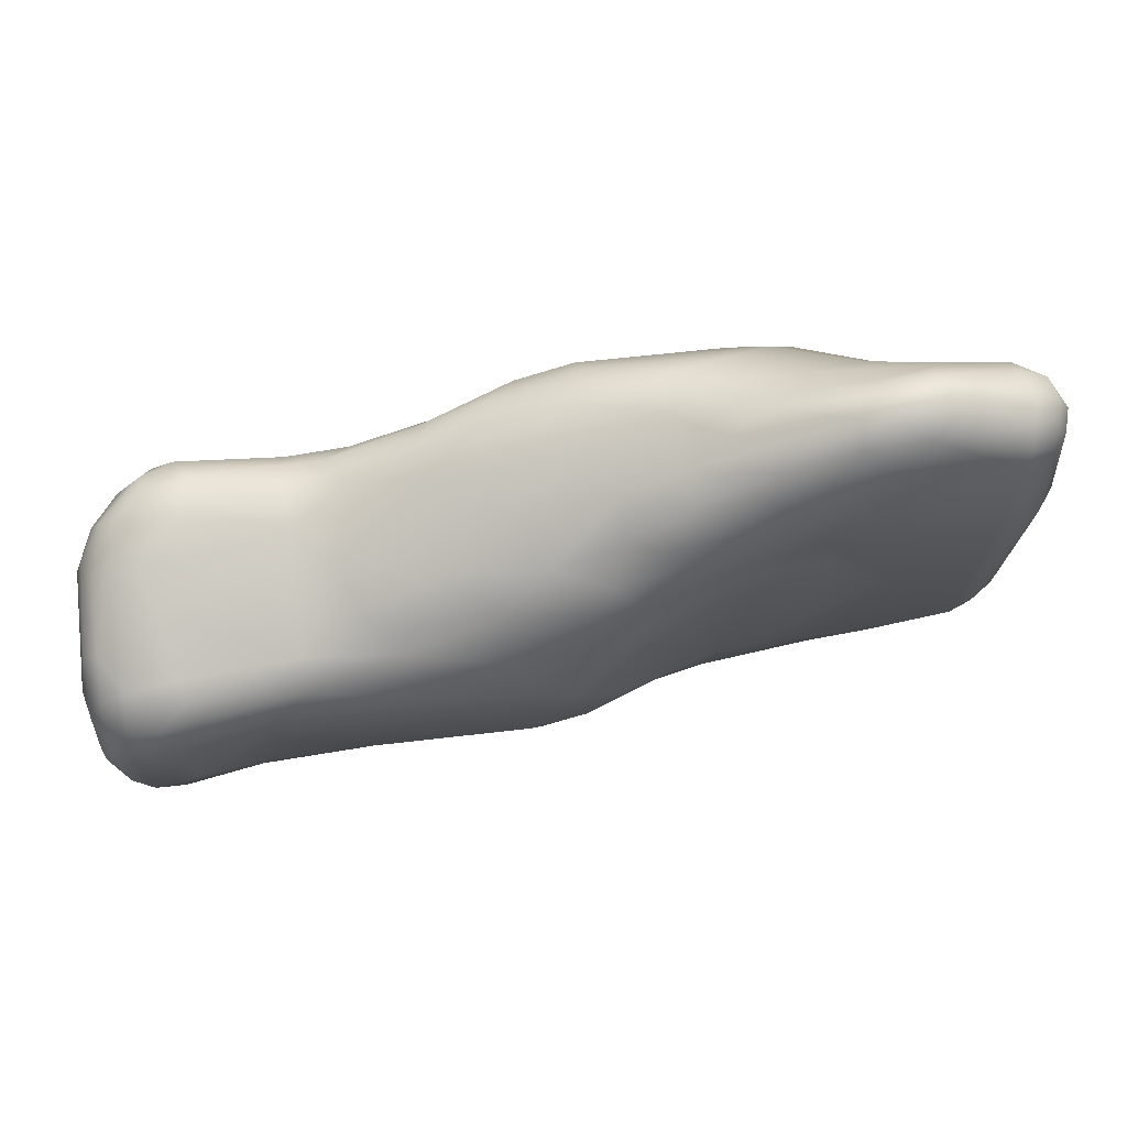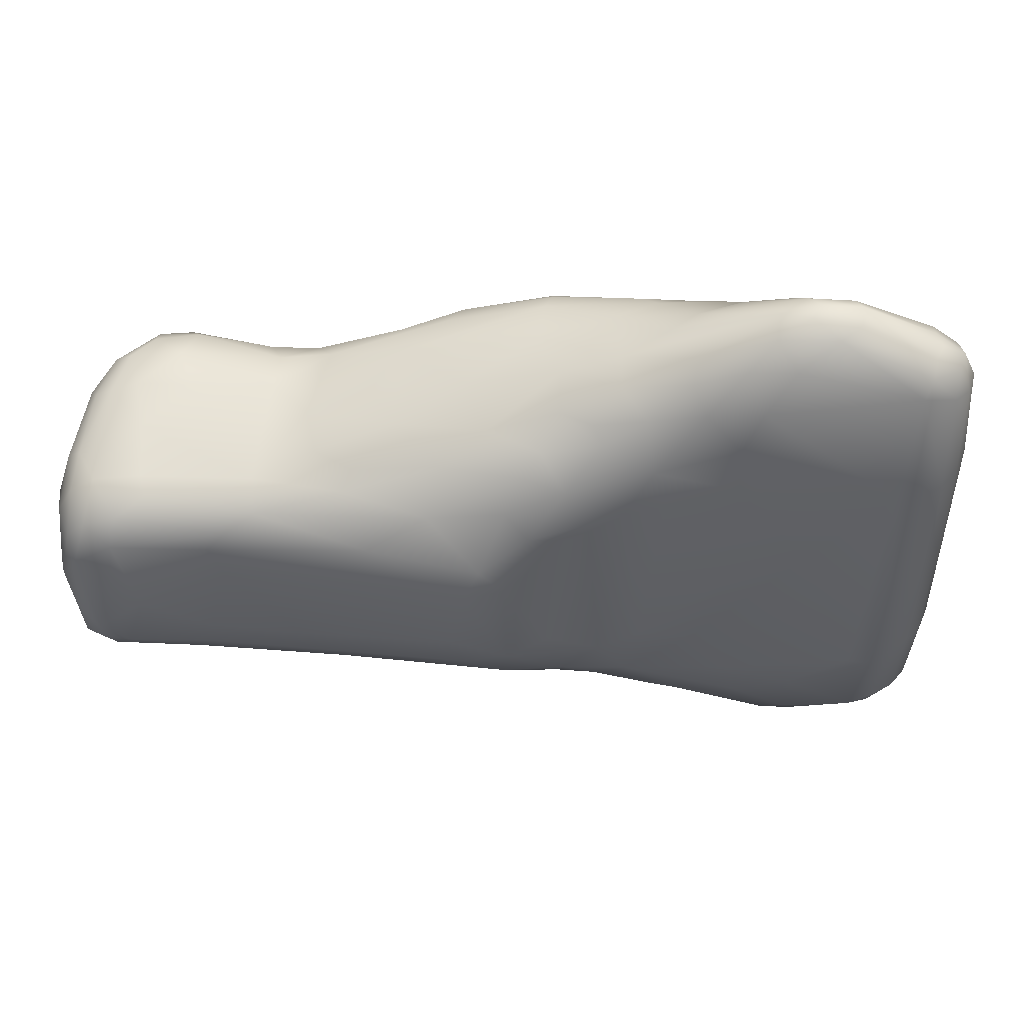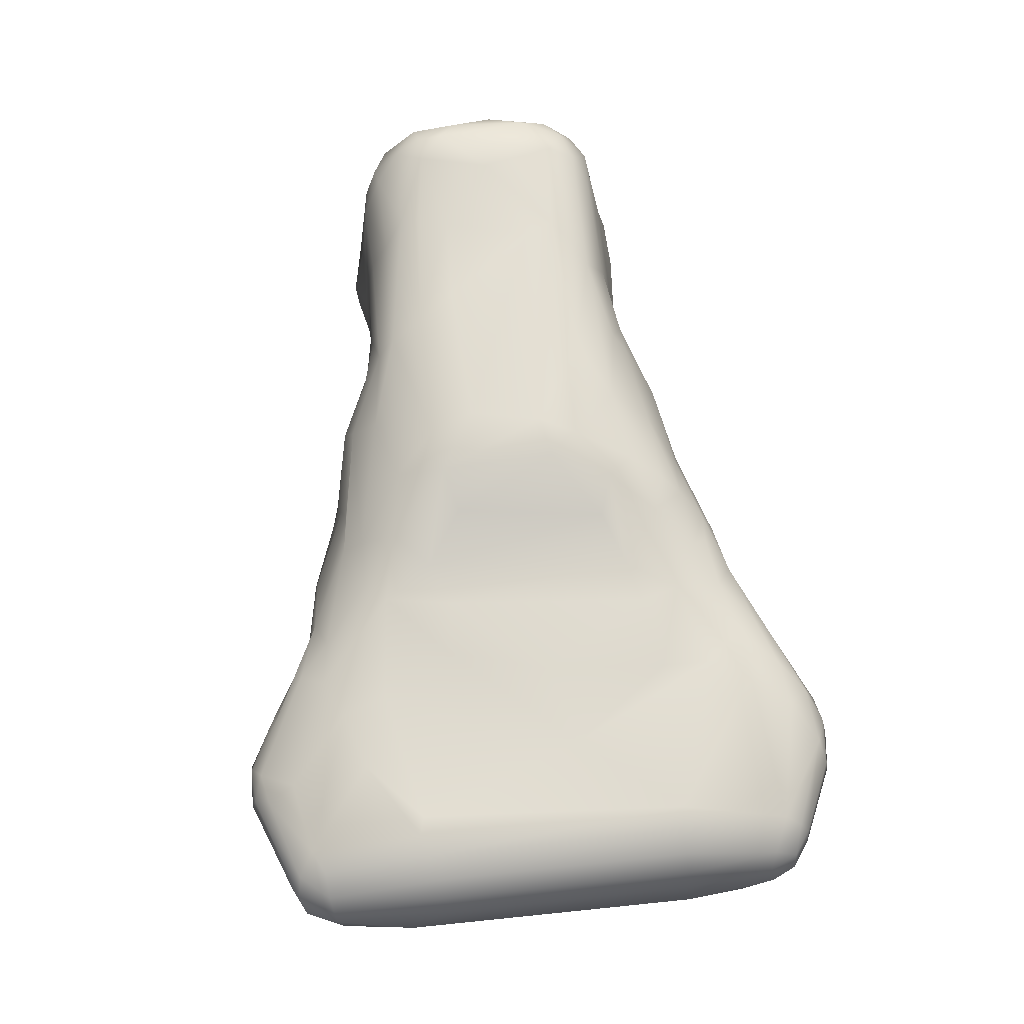
<metadata>
{"format":"obj","ext":"obj","renderer":"f3d","projection":"perspective","resolution":1024,"background":"white","views":[{"elev":74.5,"azim":174.1,"up":"+Z"},{"elev":49.4,"azim":-173.3,"up":"+Z"},{"elev":62.3,"azim":-96.0,"up":"+Y"}]}
</metadata>
<code>
v 6226 4745 5369 1
v 6229 4762 5355 1
v 6274 4755 5368 1
v 6263 4775 5357 1
v 6217 4773 5356 1
v 6255 4789 5359 1
v 6216 4789 5361 1
v 6308 4791 5383 1
v 6241 4806 5370 1
v 6207 4809 5378 1
v 6296 4809 5387 1
v 6250 4726 5396 1
v 6116 4737 5407 1
v 6114 4757 5398 1
v 6339 4730 5414 1
v 6370 4752 5420 1
v 6115 4775 5396 1
v 6098 4791 5405 1
v 6116 4808 5408 1
v 6123 4723 5422 1
v 6326 4708 5430 1
v 6091 4741 5424 1
v 6086 4768 5411 1
v 6397 4727 5434 1
v 6403 4784 5431 1
v 6217 4829 5408 1
v 6139 4828 5424 1
v 6328 4849 5449 1
v 6347 4829 5424 1
v 6227 4700 5456 1
v 6295 4695 5451 1
v 6375 4701 5438 1
v 6492 4713 5444 1
v 6470 4689 5451 1
v 6074 4749 5449 1
v 6495 4760 5444 1
v 6072 4773 5444 1
v 6076 4787 5442 1
v 6478 4803 5449 1
v 6090 4806 5439 1
v 6411 4827 5444 1
v 6113 4822 5437 1
v 6283 4857 5471 1
v 6375 4851 5457 1
v 6372 4667 5471 1
v 6473 4670 5467 1
v 6611 4688 5483 1
v 6175 4692 5513 1
v 6111 4692 5537 1
v 6625 4705 5480 1
v 6087 4711 5502 1
v 6555 4734 5460 1
v 6617 4731 5475 1
v 6580 4787 5478 1
v 6553 4836 5484 1
v 6536 4855 5490 1
v 6490 4857 5485 1
v 6473 4651 5498 1
v 6577 4670 5490 1
v 6268 4679 5490 1
v 6682 4740 5496 1
v 6066 4739 5527 1
v 6677 4800 5496 1
v 6656 4841 5496 1
v 6134 4858 5545 1
v 6220 4856 5492 1
v 6637 4875 5506 1
v 6434 4877 5505 1
v 6486 4880 5507 1
v 6310 4646 5540 1
v 6396 4644 5517 1
v 6532 4646 5519 1
v 6604 4666 5513 1
v 6220 4679 5536 1
v 6693 4696 5529 1
v 6734 4712 5536 1
v 6074 4716 5537 1
v 6752 4732 5535 1
v 6740 4764 5525 1
v 6956 4730 5526 1
v 6923 4732 5524 1
v 6936 4747 5521 1
v 6738 4840 5528 1
v 6696 4882 5524 1
v 6409 4885 5530 1
v 6299 4864 5520 1
v 6627 4909 5535 1
v 6794 4717 5551 1
v 6833 4732 5544 1
v 6857 4714 5547 1
v 6916 4709 5535 1
v 6957 4712 5536 1
v 6988 4741 5540 1
v 6782 4766 5537 1
v 6833 4760 5539 1
v 6976 4767 5531 1
v 6066 4787 5565 1
v 6881 4793 5535 1
v 7009 4790 5549 1
v 6779 4861 5537 1
v 6939 4820 5536 1
v 6074 4812 5565 1
v 6862 4864 5540 1
v 6983 4888 5548 1
v 6089 4835 5568 1
v 6112 4851 5561 1
v 6753 4890 5540 1
v 6940 4902 5544 1
v 6154 4860 5551 1
v 6861 4904 5548 1
v 6480 4904 5545 1
v 6549 4924 5556 1
v 6720 4911 5547 1
v 6988 4924 5561 1
v 6377 4630 5584 1
v 6486 4634 5573 1
v 6550 4644 5553 1
v 6678 4684 5562 1
v 6194 4681 5590 1
v 6769 4694 5586 1
v 6781 4700 5568 1
v 6089 4700 5564 1
v 6910 4695 5558 1
v 6954 4699 5557 1
v 6997 4729 5563 1
v 7021 4778 5562 1
v 7013 4927 5576 1
v 6250 4864 5616 1
v 6338 4882 5595 1
v 6441 4899 5583 1
v 6731 4931 5565 1
v 6864 4935 5568 1
v 6962 4937 5565 1
v 6522 4635 5614 1
v 6267 4646 5597 1
v 6915 4689 5588 1
v 6957 4696 5586 1
v 6986 4713 5589 1
v 7026 4761 5596 1
v 7030 4792 5577 1
v 7025 4914 5588 1
v 6395 4888 5604 1
v 6541 4943 5609 1
v 6588 4950 5601 1
v 6741 4951 5600 1
v 6889 4953 5589 1
v 6984 4961 5591 1
v 6320 4631 5630 1
v 6449 4616 5635 1
v 6386 4616 5640 1
v 6554 4647 5606 1
v 6674 4683 5612 1
v 6744 4689 5612 1
v 7012 4739 5610 1
v 7034 4790 5603 1
v 7031 4935 5611 1
v 6495 4924 5622 1
v 7014 4964 5615 1
v 6882 4961 5610 1
v 6961 4977 5620 1
v 6993 4975 5620 1
v 6487 4617 5670 1
v 6300 4635 5694 1
v 6222 4864 5730 1
v 7036 4913 5640 1
v 6601 4961 5649 1
v 6768 4960 5639 1
v 6868 4964 5643 1
v 6990 4982 5646 1
v 6653 4685 5679 1
v 6608 4672 5700 1
v 6111 4692 5836 1
v 7033 4945 5712 1
v 7027 4961 5710 1
v 7010 4976 5664 1
v 6937 4984 5697 1
v 6361 4615 5707 1
v 6515 4625 5711 1
v 6216 4674 5705 1
v 6549 4643 5780 1
v 6175 4686 5826 1
v 6986 4714 5801 1
v 6305 4883 5705 1
v 6422 4893 5809 1
v 6585 4960 5726 1
v 6542 4951 5735 1
v 6483 4616 5721 1
v 6091 4698 5810 1
v 6723 4688 5791 1
v 6915 4689 5785 1
v 6949 4694 5810 1
v 6962 4699 5790 1
v 6075 4715 5835 1
v 6066 4787 5842 1
v 6074 4814 5839 1
v 6090 4836 5835 1
v 6113 4851 5834 1
v 6377 4886 5822 1
v 6846 4962 5738 1
v 6964 4985 5735 1
v 6066 4740 5842 1
v 7019 4748 5777 1
v 7032 4786 5788 1
v 7036 4811 5764 1
v 6136 4858 5836 1
v 7035 4905 5779 1
v 6477 4915 5787 1
v 7004 4978 5751 1
v 6441 4618 5753 1
v 6336 4628 5762 1
v 6259 4650 5786 1
v 6208 4676 5819 1
v 6569 4953 5764 1
v 6860 4960 5770 1
v 6278 4646 5822 1
v 6481 4632 5800 1
v 6581 4652 5814 1
v 6675 4681 5806 1
v 6302 4867 5837 1
v 7027 4933 5785 1
v 6518 4931 5800 1
v 7011 4962 5778 1
v 6689 4951 5782 1
v 6961 4977 5780 1
v 6309 4644 5842 1
v 6818 4694 5805 1
v 7012 4750 5813 1
v 6842 4952 5790 1
v 6991 4962 5797 1
v 6371 4645 5860 1
v 6540 4644 5847 1
v 6753 4698 5828 1
v 6925 4697 5832 1
v 7024 4785 5812 1
v 7026 4878 5810 1
v 6304 4862 5890 1
v 7011 4929 5812 1
v 6544 4923 5829 1
v 6627 4928 5817 1
v 6811 4937 5810 1
v 6956 4960 5809 1
v 6664 4682 5841 1
v 6087 4713 5883 1
v 6778 4713 5840 1
v 6831 4713 5835 1
v 6959 4713 5840 1
v 7000 4754 5835 1
v 7010 4808 5834 1
v 7010 4885 5825 1
v 6392 4879 5864 1
v 6483 4905 5850 1
v 6985 4924 5828 1
v 6719 4914 5831 1
v 6818 4906 5831 1
v 6926 4938 5825 1
v 6524 4650 5874 1
v 6224 4686 5883 1
v 6586 4665 5880 1
v 6685 4696 5862 1
v 6910 4722 5854 1
v 6072 4738 5902 1
v 6757 4744 5863 1
v 6815 4742 5849 1
v 6958 4733 5852 1
v 6980 4761 5852 1
v 6990 4809 5846 1
v 6076 4789 5934 1
v 6815 4786 5851 1
v 6771 4825 5854 1
v 6902 4802 5857 1
v 6946 4856 5844 1
v 6962 4804 5855 1
v 6754 4873 5846 1
v 6248 4856 5902 1
v 6935 4917 5833 1
v 6616 4892 5860 1
v 6712 4894 5846 1
v 6525 4903 5864 1
v 6336 4660 5893 1
v 6251 4695 5921 1
v 6617 4688 5894 1
v 6119 4721 5951 1
v 6684 4713 5880 1
v 6922 4759 5861 1
v 6071 4766 5937 1
v 6681 4759 5889 1
v 6703 4809 5879 1
v 6089 4808 5939 1
v 6669 4852 5877 1
v 6512 4883 5886 1
v 6571 4860 5888 1
v 6448 4873 5893 1
v 6377 4677 5923 1
v 6522 4669 5906 1
v 6630 4715 5901 1
v 6601 4804 5899 1
v 6124 4826 5953 1
v 6284 4851 5936 1
v 6343 4854 5931 1
v 6403 4855 5917 1
v 6459 4860 5910 1
v 6496 4850 5912 1
v 6423 4689 5932 1
v 6520 4688 5923 1
v 6526 4711 5930 1
v 6089 4739 5953 1
v 6528 4759 5930 1
v 6499 4806 5929 1
v 6432 4829 5936 1
v 6199 4727 5980 1
v 6315 4715 5964 1
v 6406 4710 5947 1
v 6118 4737 5972 1
v 6449 4733 5943 1
v 6084 4765 5963 1
v 6437 4792 5945 1
v 6089 4791 5963 1
v 6117 4812 5970 1
v 6357 4813 5973 1
v 6360 4835 5956 1
v 6306 4831 5975 1
v 6255 4831 5981 1
v 6261 4744 6003 1
v 6318 4739 5984 1
v 6362 4751 5976 1
v 6117 4758 5983 1
v 6109 4774 5981 1
v 6393 4772 5965 1
v 6115 4793 5981 1
v 6215 4809 6009 1
v 6202 4744 6006 1
v 6251 4762 6021 1
v 6196 4769 6021 1
v 6278 4783 6016 1
v 6279 4809 6004 1
v 6235 4775 6024 1
v 6195 4790 6016 1
v 6246 4791 6021 1
f 3 1 2
f 1 13 2
f 2 13 14
f 13 23 14
f 14 23 17
f 23 18 17
f 17 18 7
f 18 19 7
f 7 19 10
f 19 27 10
f 10 27 26
f 27 43 26
f 26 43 28
f 43 85 28
f 28 85 68
f 85 111 68
f 68 111 69
f 111 112 69
f 69 112 87
f 112 131 87
f 87 131 113
f 131 132 113
f 113 132 110
f 132 108 110
f 110 108 103
f 108 98 103
f 103 98 94
f 98 95 94
f 94 95 78
f 95 89 78
f 78 89 88
f 89 90 88
f 88 90 123
f 90 91 123
f 123 91 92
f 91 80 92
f 92 80 93
f 80 96 93
f 93 96 99
f 96 104 99
f 99 104 127
f 104 114 127
f 127 114 147
f 114 133 147
f 147 133 146
f 133 132 146
f 146 132 131
f 5 4 2
f 4 3 2
f 4 5 6
f 5 7 6
f 6 7 9
f 7 10 9
f 9 10 26
f 6 8 4
f 8 25 4
f 4 25 16
f 25 24 16
f 16 24 15
f 24 32 15
f 15 32 21
f 32 45 21
f 21 45 31
f 45 60 31
f 31 60 30
f 60 74 30
f 30 74 48
f 74 119 48
f 48 119 49
f 119 181 49
f 49 181 172
f 181 257 172
f 172 257 280
f 257 279 280
f 280 279 293
f 279 256 293
f 293 256 294
f 256 258 294
f 294 258 281
f 258 259 281
f 281 259 283
f 259 244 283
f 283 244 262
f 244 263 262
f 262 263 268
f 263 284 268
f 268 284 270
f 284 272 270
f 270 272 271
f 272 266 271
f 271 266 252
f 266 249 252
f 252 249 237
f 249 235 237
f 237 235 220
f 235 206 220
f 220 206 173
f 206 165 173
f 173 165 156
f 165 155 156
f 156 155 141
f 155 140 141
f 141 140 127
f 140 126 127
f 127 126 99
f 126 93 99
f 9 11 6
f 11 8 6
f 1 3 12
f 3 21 12
f 12 21 31
f 16 15 3
f 15 21 3
f 5 2 17
f 2 14 17
f 4 16 3
f 5 17 7
f 1 20 13
f 20 22 13
f 13 22 23
f 22 35 23
f 23 35 37
f 35 62 37
f 37 62 97
f 62 194 97
f 97 194 195
f 194 267 195
f 195 267 288
f 267 317 288
f 288 317 318
f 317 329 318
f 318 329 330
f 329 337 330
f 330 337 338
f 337 333 338
f 338 333 336
f 333 332 336
f 336 332 334
f 332 325 334
f 334 325 328
f 325 314 328
f 328 314 316
f 314 307 316
f 316 307 308
f 307 296 308
f 308 296 291
f 296 289 291
f 291 289 276
f 289 277 276
f 276 277 253
f 277 273 253
f 253 273 254
f 273 269 254
f 254 269 268
f 269 262 268
f 1 12 20
f 12 30 20
f 20 30 48
f 8 11 25
f 11 41 25
f 25 41 39
f 41 56 39
f 39 56 55
f 56 64 55
f 55 64 54
f 64 53 54
f 54 53 52
f 53 50 52
f 52 50 33
f 50 47 33
f 33 47 34
f 47 46 34
f 34 46 45
f 46 58 45
f 45 58 71
f 58 72 71
f 71 72 116
f 72 117 116
f 116 117 134
f 117 151 134
f 134 151 178
f 151 180 178
f 178 180 216
f 180 231 216
f 216 231 230
f 231 256 230
f 230 256 279
f 26 28 9
f 28 29 9
f 9 29 11
f 29 41 11
f 12 31 30
f 34 32 33
f 32 24 33
f 33 24 36
f 24 25 36
f 36 25 39
f 23 37 18
f 37 38 18
f 18 38 40
f 38 102 40
f 40 102 105
f 102 196 105
f 105 196 197
f 196 297 197
f 197 297 205
f 297 298 205
f 205 298 274
f 298 236 274
f 274 236 205
f 236 164 205
f 205 164 109
f 164 128 109
f 109 128 86
f 128 129 86
f 86 129 85
f 129 142 85
f 85 142 130
f 142 184 130
f 130 184 207
f 184 221 207
f 207 221 186
f 221 213 186
f 186 213 185
f 213 223 185
f 185 223 214
f 223 228 214
f 214 228 224
f 228 241 224
f 224 241 229
f 241 252 229
f 229 252 237
f 18 40 19
f 40 42 19
f 19 42 27
f 42 65 27
f 27 65 66
f 65 109 66
f 66 109 86
f 28 44 29
f 44 41 29
f 34 45 32
f 48 49 20
f 49 51 20
f 20 51 22
f 51 35 22
f 33 36 52
f 36 54 52
f 54 36 55
f 36 39 55
f 44 57 41
f 57 56 41
f 58 46 59
f 46 47 59
f 59 47 73
f 47 75 73
f 73 75 118
f 75 120 118
f 118 120 153
f 120 136 153
f 153 136 189
f 136 190 189
f 189 190 226
f 190 233 226
f 226 233 245
f 233 260 245
f 245 260 263
f 260 284 263
f 53 61 50
f 61 78 50
f 50 78 76
f 78 88 76
f 76 88 121
f 88 123 121
f 121 123 120
f 123 136 120
f 61 53 63
f 53 64 63
f 63 64 83
f 64 84 83
f 83 84 107
f 84 113 107
f 107 113 110
f 27 66 43
f 66 86 43
f 43 86 85
f 64 56 67
f 56 57 67
f 67 57 69
f 57 68 69
f 28 68 44
f 68 57 44
f 60 45 70
f 45 71 70
f 70 71 115
f 71 116 115
f 115 116 149
f 116 162 149
f 149 162 187
f 162 178 187
f 187 178 216
f 58 59 72
f 59 73 72
f 72 73 117
f 73 118 117
f 117 118 152
f 118 153 152
f 152 153 170
f 153 189 170
f 170 189 171
f 189 218 171
f 171 218 217
f 218 242 217
f 217 242 231
f 242 258 231
f 231 258 256
f 47 50 75
f 50 76 75
f 75 76 121
f 35 51 77
f 51 122 77
f 77 122 188
f 122 172 188
f 188 172 243
f 172 282 243
f 243 282 306
f 282 313 306
f 306 313 326
f 313 331 326
f 326 331 333
f 331 332 333
f 78 61 79
f 61 63 79
f 79 63 83
f 82 80 81
f 80 91 81
f 81 91 90
f 64 67 84
f 67 113 84
f 69 87 67
f 87 113 67
f 60 70 74
f 70 135 74
f 74 135 119
f 135 163 119
f 119 163 179
f 163 211 179
f 179 211 212
f 211 215 212
f 212 215 257
f 215 225 257
f 257 225 279
f 225 230 279
f 35 77 62
f 77 193 62
f 62 193 201
f 193 261 201
f 201 261 285
f 261 306 285
f 285 306 315
f 306 326 315
f 315 326 327
f 326 333 327
f 327 333 329
f 333 337 329
f 90 89 81
f 89 82 81
f 78 79 94
f 79 100 94
f 94 100 103
f 100 107 103
f 103 107 110
f 89 95 82
f 95 98 82
f 82 98 101
f 98 108 101
f 101 108 104
f 108 114 104
f 80 82 96
f 82 101 96
f 96 101 104
f 37 97 38
f 97 102 38
f 79 83 100
f 83 107 100
f 40 105 42
f 105 106 42
f 42 106 65
f 106 205 65
f 65 205 109
f 120 75 121
f 51 49 122
f 49 172 122
f 92 124 123
f 124 137 123
f 123 137 136
f 137 191 136
f 136 191 190
f 191 233 190
f 92 125 124
f 125 138 124
f 124 138 137
f 138 192 137
f 137 192 191
f 192 182 191
f 191 182 246
f 182 247 246
f 246 247 264
f 247 265 264
f 264 265 284
f 265 272 284
f 92 93 125
f 93 126 125
f 125 126 139
f 126 140 139
f 139 140 155
f 85 130 111
f 130 143 111
f 111 143 112
f 143 144 112
f 112 144 131
f 144 145 131
f 131 145 146
f 145 159 146
f 146 159 160
f 159 168 160
f 160 168 176
f 168 199 176
f 176 199 214
f 199 185 214
f 132 133 108
f 133 114 108
f 135 70 148
f 70 115 148
f 148 115 150
f 115 149 150
f 150 149 177
f 149 187 177
f 177 187 209
f 187 216 209
f 209 216 210
f 216 230 210
f 210 230 225
f 117 152 151
f 152 170 151
f 151 170 171
f 138 125 154
f 125 139 154
f 154 139 202
f 139 155 202
f 202 155 203
f 155 204 203
f 203 204 206
f 204 165 206
f 143 130 157
f 130 207 157
f 157 207 186
f 141 127 156
f 127 158 156
f 156 158 174
f 158 175 174
f 174 175 208
f 175 169 208
f 208 169 200
f 169 176 200
f 200 176 224
f 176 214 224
f 127 147 158
f 147 161 158
f 158 161 175
f 161 169 175
f 146 160 147
f 160 161 147
f 135 148 163
f 148 177 163
f 163 177 210
f 177 209 210
f 116 134 162
f 134 178 162
f 144 143 166
f 143 185 166
f 166 185 199
f 144 166 167
f 166 199 167
f 167 199 168
f 144 167 145
f 167 168 145
f 145 168 159
f 161 160 169
f 160 176 169
f 156 174 173
f 174 220 173
f 148 150 177
f 151 171 180
f 171 217 180
f 180 217 231
f 138 154 182
f 154 202 182
f 182 202 227
f 202 203 227
f 227 203 234
f 203 235 234
f 234 235 248
f 235 249 248
f 248 249 266
f 128 164 129
f 164 183 129
f 129 183 142
f 183 198 142
f 142 198 184
f 198 250 184
f 184 250 251
f 250 292 251
f 251 292 290
f 292 302 290
f 290 302 291
f 302 308 291
f 185 143 186
f 143 157 186
f 97 195 102
f 195 196 102
f 105 197 106
f 197 205 106
f 138 182 192
f 62 201 194
f 201 285 194
f 194 285 267
f 285 315 267
f 267 315 317
f 315 329 317
f 155 165 204
f 179 212 119
f 212 181 119
f 77 188 193
f 188 243 193
f 193 243 261
f 243 306 261
f 211 163 215
f 163 210 215
f 215 210 225
f 183 164 219
f 164 236 219
f 219 236 250
f 236 299 250
f 250 299 300
f 299 320 300
f 300 320 309
f 320 319 309
f 309 319 316
f 319 334 316
f 316 334 328
f 183 219 198
f 219 250 198
f 220 174 222
f 174 208 222
f 222 208 229
f 208 224 229
f 200 224 208
f 218 189 232
f 189 226 232
f 232 226 244
f 226 245 244
f 244 245 263
f 203 206 235
f 213 221 238
f 221 251 238
f 238 251 278
f 251 290 278
f 278 290 276
f 290 291 276
f 213 238 239
f 238 278 239
f 239 278 276
f 213 239 223
f 239 240 223
f 223 240 228
f 240 241 228
f 229 237 222
f 237 220 222
f 218 232 242
f 232 259 242
f 242 259 258
f 191 246 233
f 246 260 233
f 182 227 247
f 227 234 247
f 247 234 248
f 184 251 221
f 240 239 253
f 239 276 253
f 253 254 240
f 254 255 240
f 240 255 241
f 255 252 241
f 212 257 181
f 232 244 259
f 246 264 260
f 264 284 260
f 247 248 265
f 248 266 265
f 265 266 272
f 270 271 268
f 271 254 268
f 271 275 254
f 275 255 254
f 271 252 275
f 252 255 275
f 262 269 286
f 269 287 286
f 286 287 289
f 287 269 289
f 289 269 273
f 195 288 196
f 288 297 196
f 273 277 289
f 172 280 282
f 280 310 282
f 282 310 313
f 310 331 313
f 281 283 295
f 283 262 295
f 295 262 286
f 289 296 286
f 296 307 286
f 286 307 305
f 307 314 305
f 305 314 312
f 314 325 312
f 312 325 311
f 325 324 311
f 311 324 323
f 324 332 323
f 323 332 331
f 236 298 299
f 298 321 299
f 299 321 320
f 321 319 320
f 250 300 292
f 300 301 292
f 292 301 302
f 301 309 302
f 302 309 308
f 309 316 308
f 293 294 303
f 294 304 303
f 303 304 305
f 304 295 305
f 305 295 286
f 294 281 304
f 281 295 304
f 300 309 301
f 310 280 311
f 280 293 311
f 311 293 312
f 293 303 312
f 312 303 305
f 288 318 297
f 318 330 297
f 297 330 322
f 330 335 322
f 322 335 321
f 335 319 321
f 321 298 322
f 298 297 322
f 311 323 310
f 323 331 310
f 329 315 327
f 332 324 325
f 319 335 334
f 335 338 334
f 334 338 336
f 335 330 338

</code>
